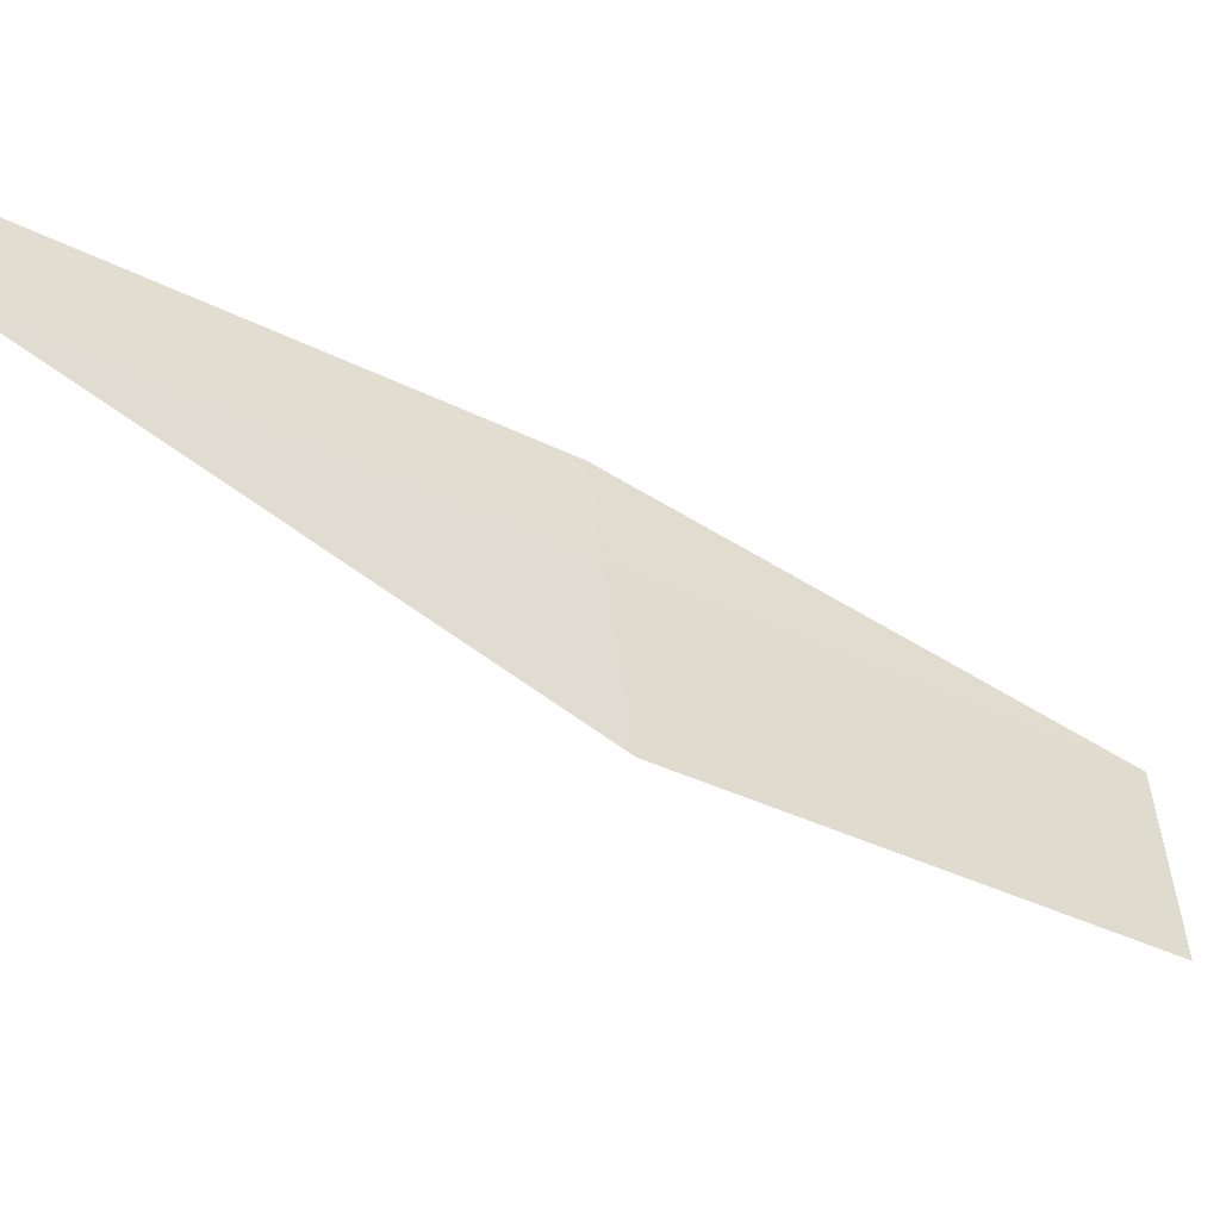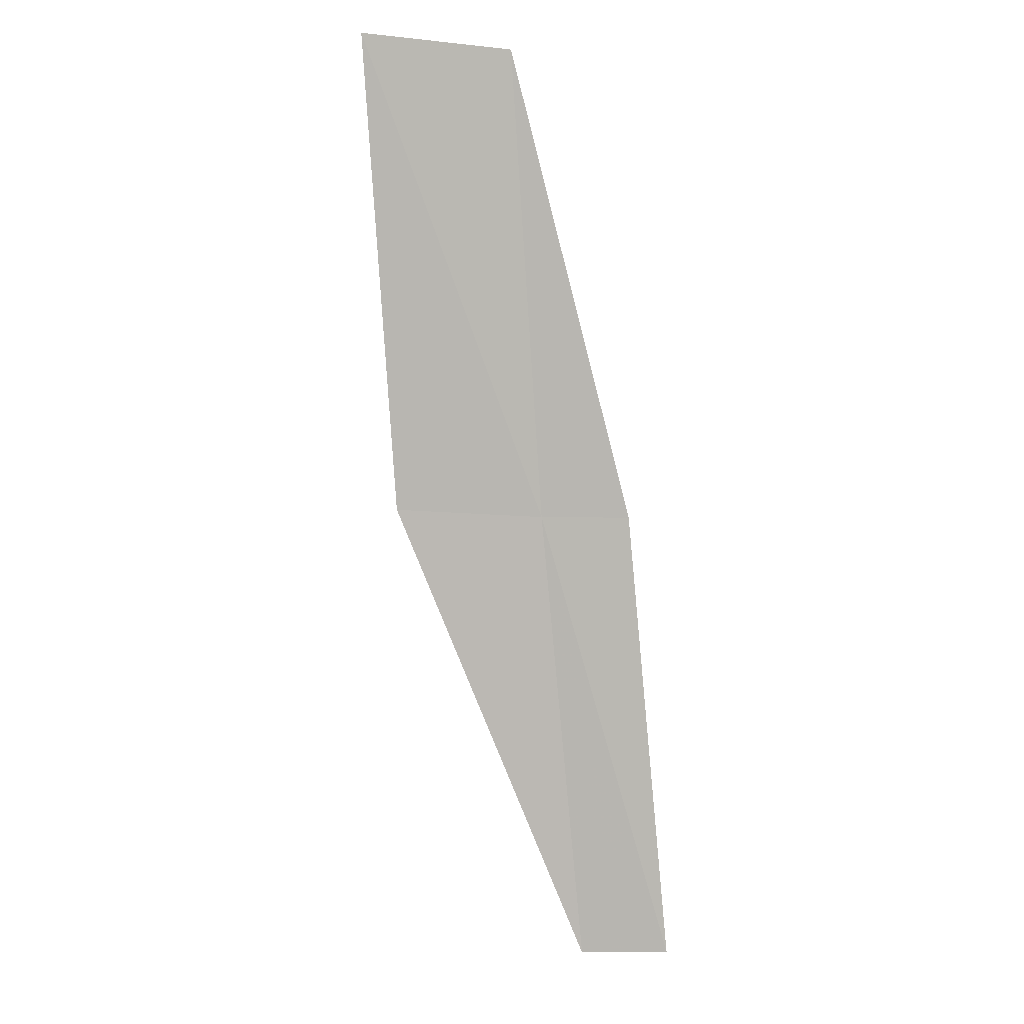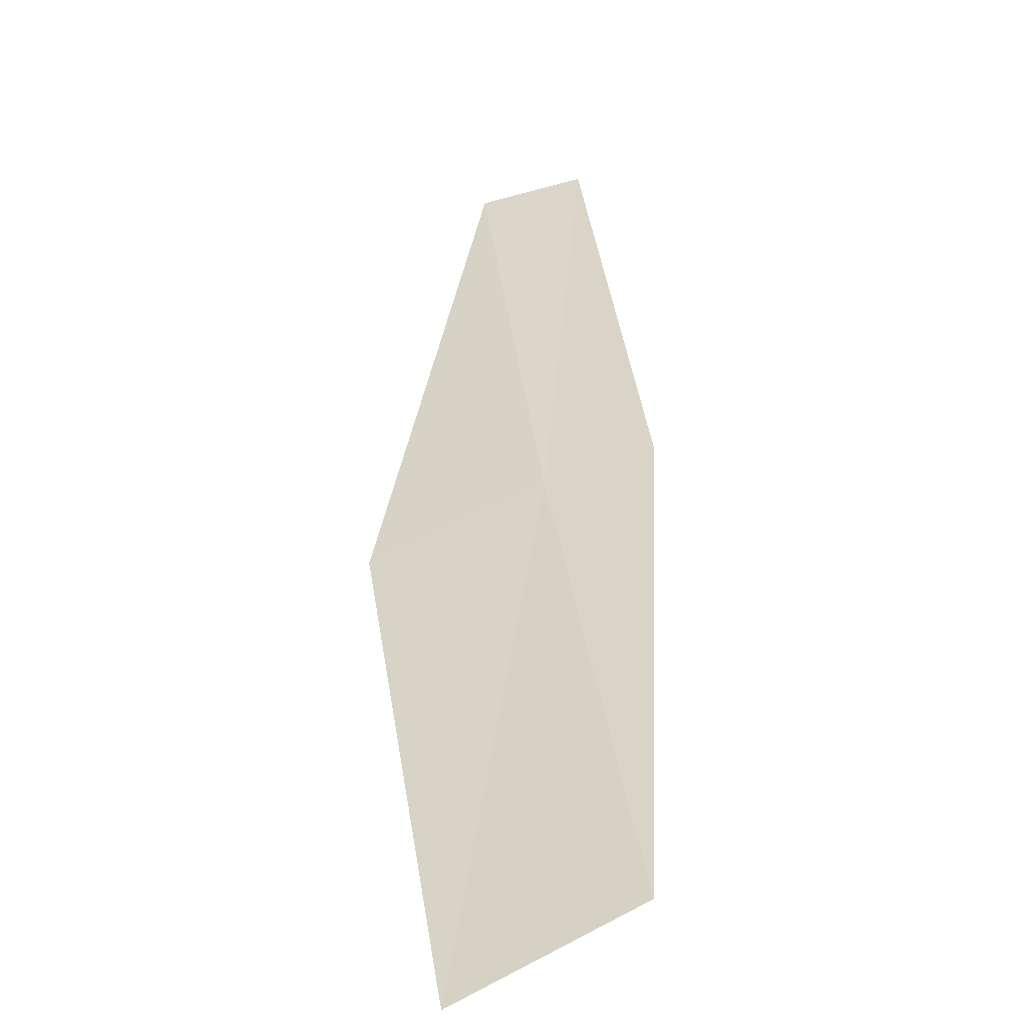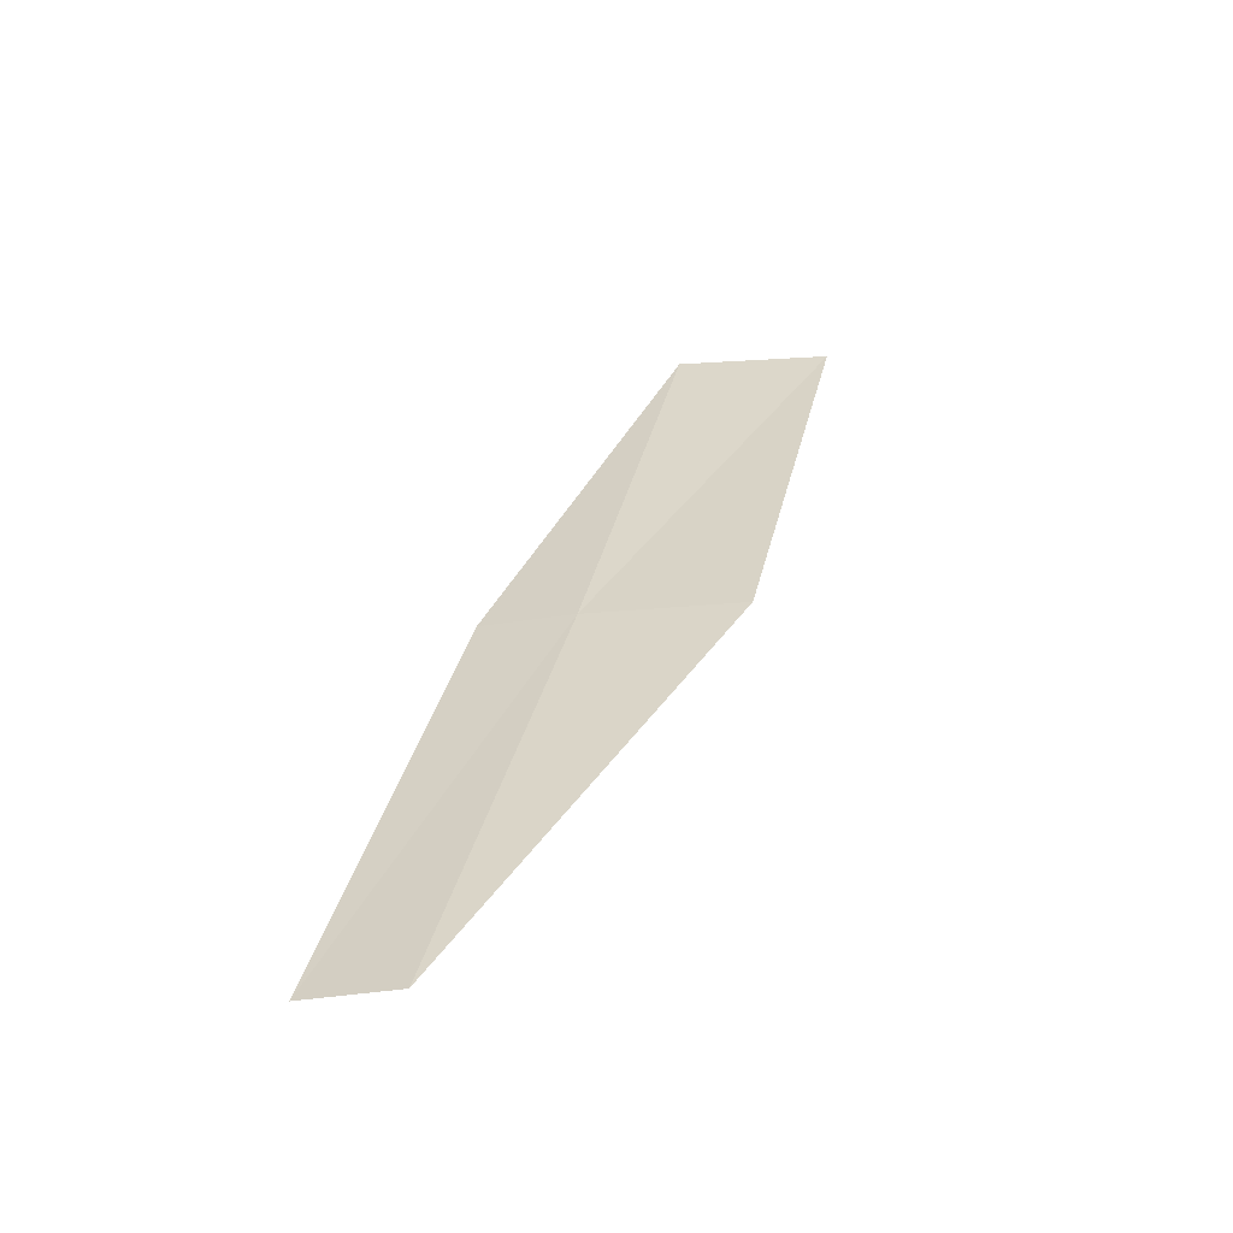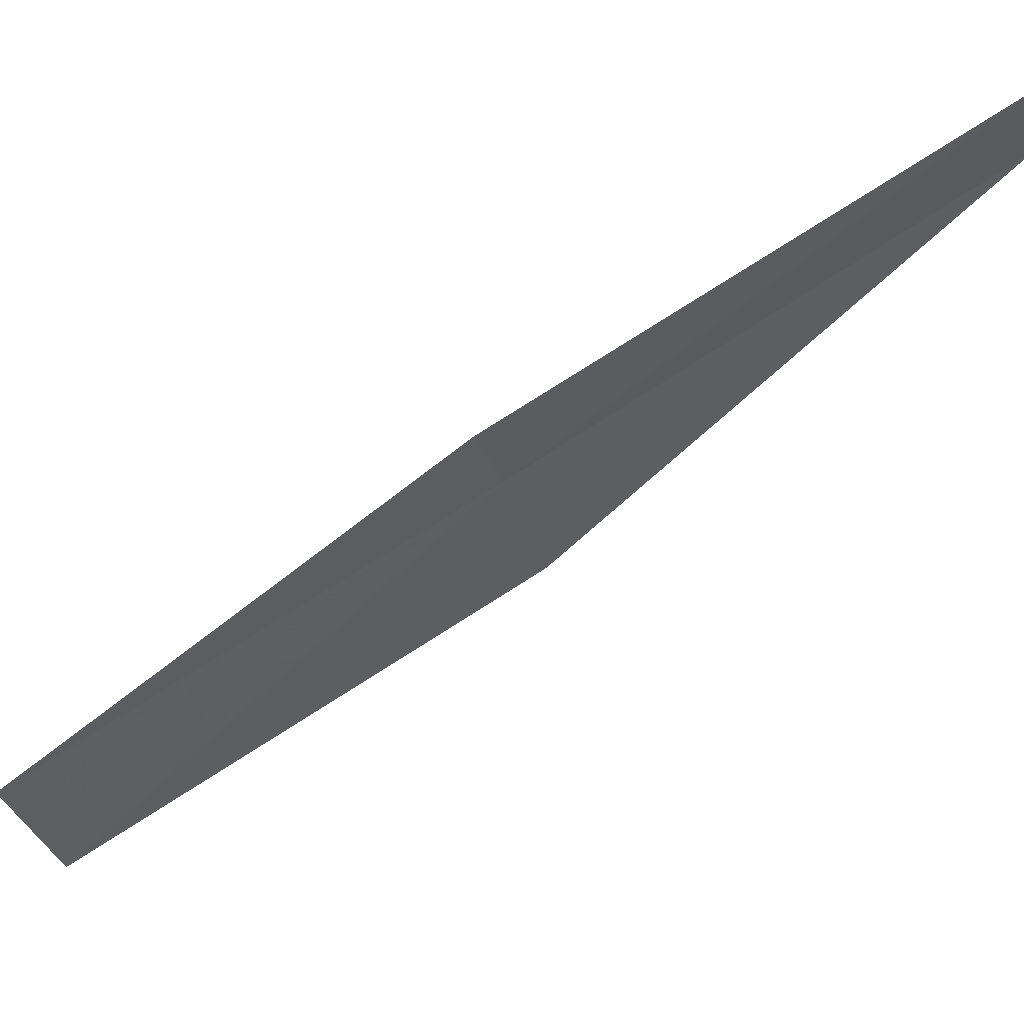
<metadata>
{"format":"obj","ext":"obj","renderer":"f3d","projection":"perspective","resolution":1024,"background":"white","views":[{"elev":32.8,"azim":-98.4,"up":"+Y"},{"elev":-22.5,"azim":16.7,"up":"+Z"},{"elev":3.3,"azim":-3.4,"up":"+Y"},{"elev":-27.5,"azim":-147.3,"up":"+Z"},{"elev":-3.5,"azim":104.6,"up":"+Y"}]}
</metadata>
<code>
v -22.93 -3.128 8
v -22.63 -1.811 6
v -22.5 -2.992 8
v -23.06 -1.924 6
v -23.6 -3.432 8
v -22.73 -4.324 10
v -23.39 -4.663 10
f 1 3 2
f 1 2 4
f 1 4 5
f 1 6 3
f 1 7 6
f 1 5 7

</code>
